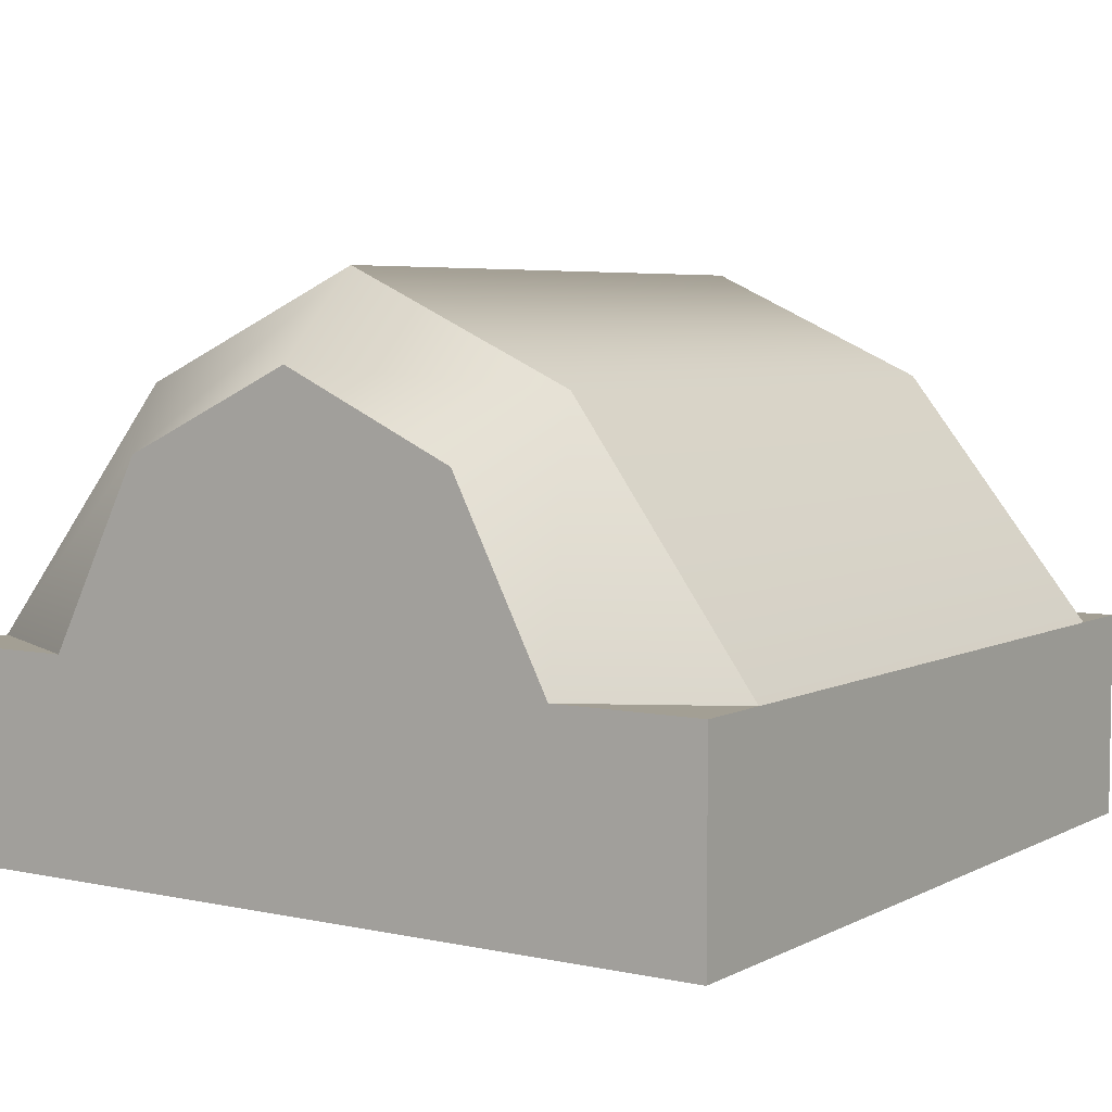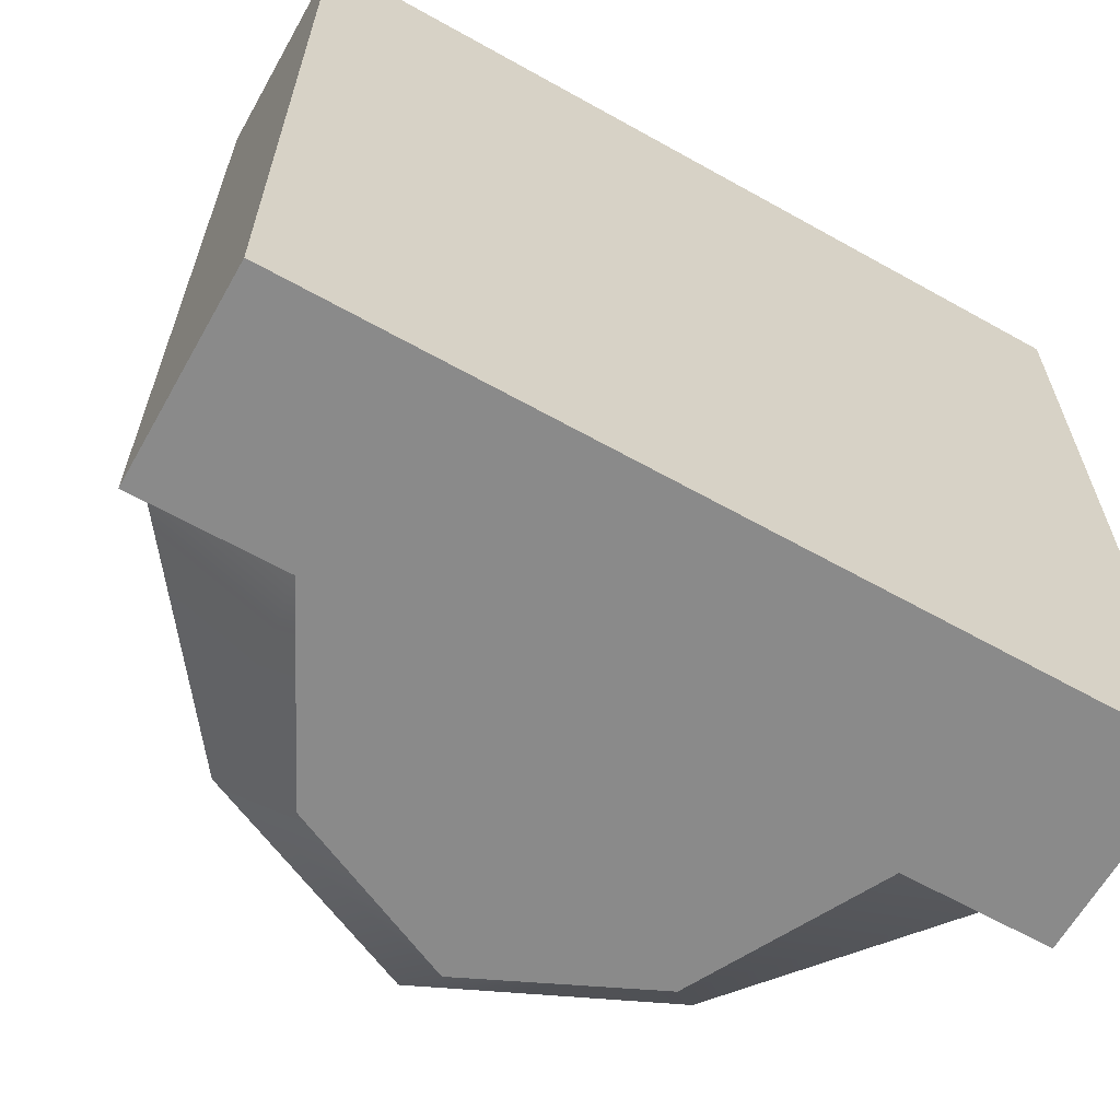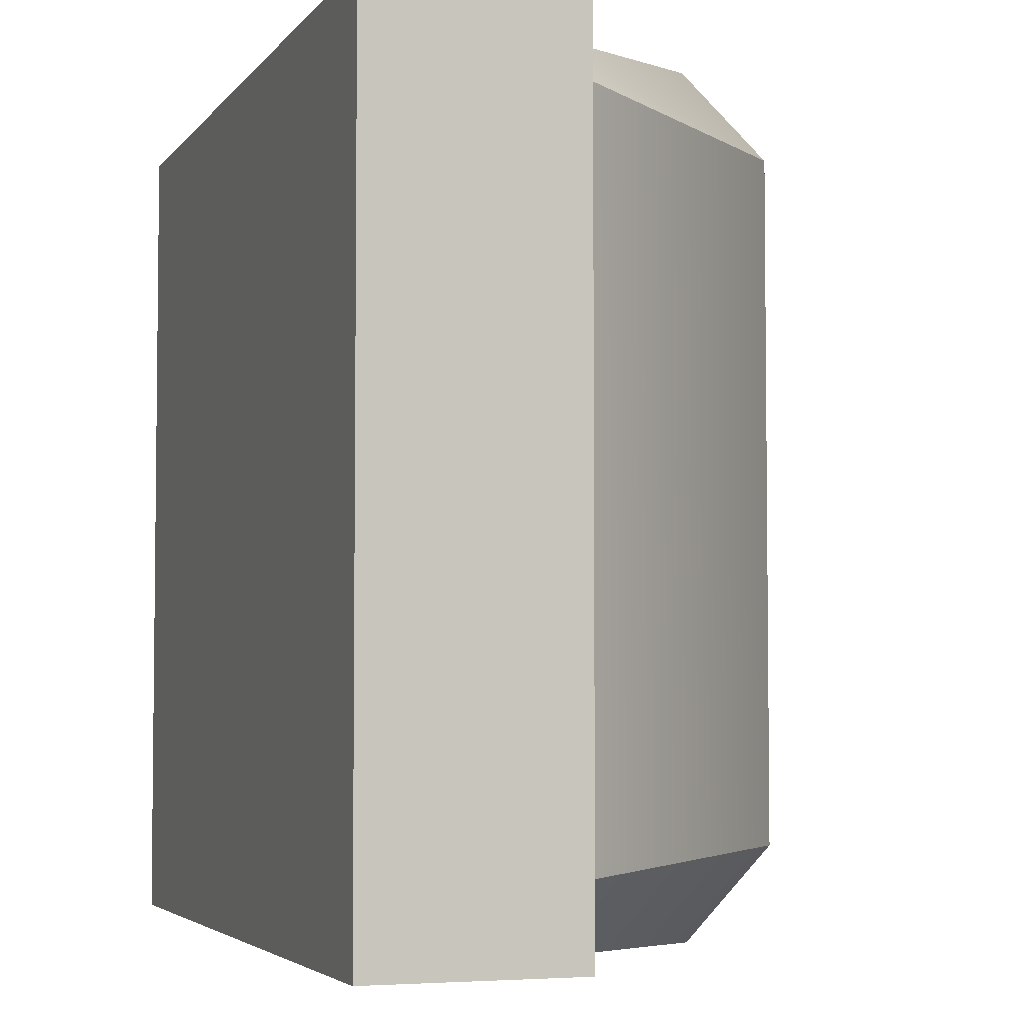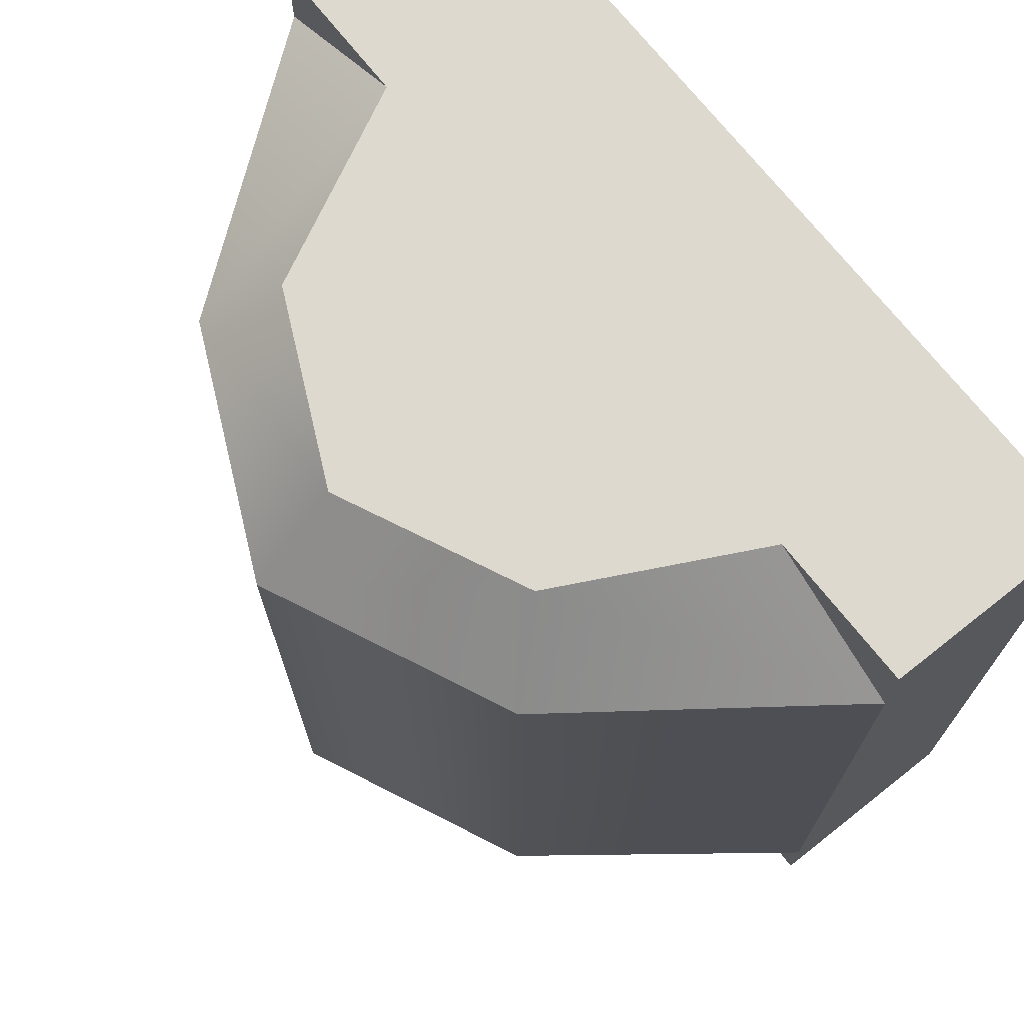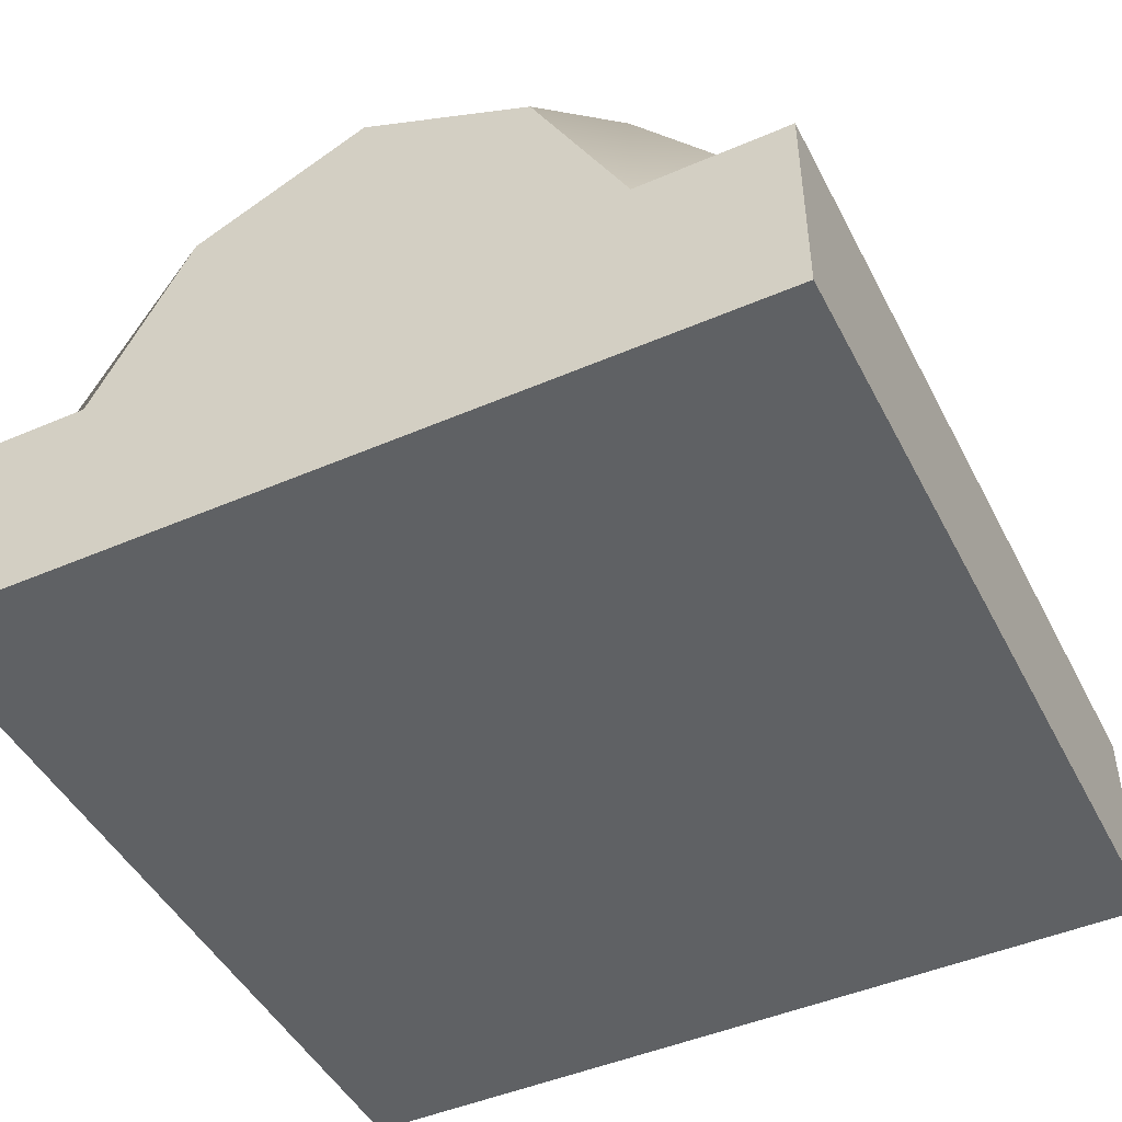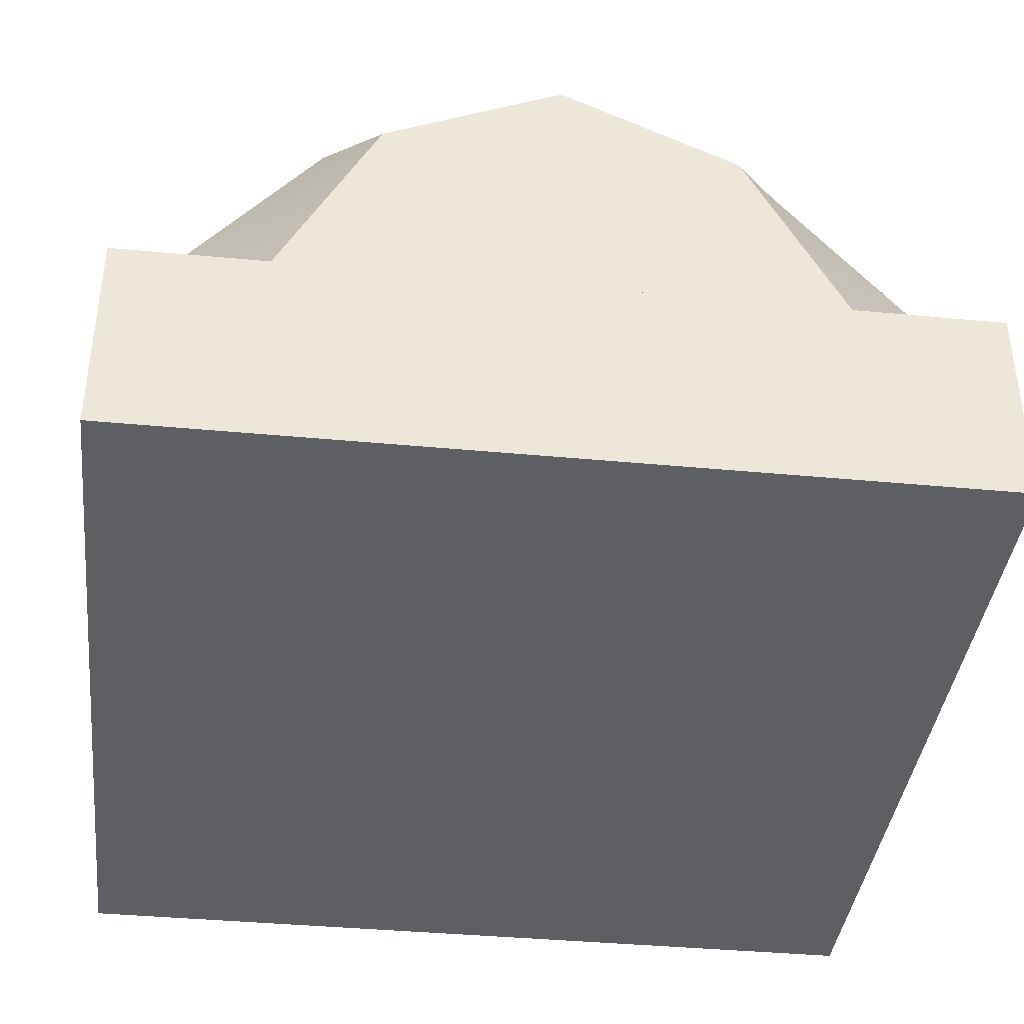
<metadata>
{"format":"obj","ext":"obj","renderer":"f3d","projection":"perspective","resolution":1024,"background":"white","views":[{"elev":5.3,"azim":-146.4,"up":"+Y"},{"elev":-63.4,"azim":-29.5,"up":"+Z"},{"elev":-4.2,"azim":70.8,"up":"+Z"},{"elev":71.6,"azim":-128.3,"up":"+Z"},{"elev":-46.5,"azim":26.2,"up":"+Y"},{"elev":-39.5,"azim":-6.7,"up":"+Y"}]}
</metadata>
<code>
g t025v001_l
v -0.5 0 0.5
v -0.5 0.25 0.5
v 0.5 0.25 0.5
v 0.5 0 0.5
v -0.5 0.25 0.5
v -0.5 0.25 -0.5
v 0.5 0.25 -0.5
v 0.5 0.25 0.5
v -0.5 0.25 -0.5
v -0.5 0 -0.5
v 0.5 0 -0.5
v 0.5 0.25 -0.5
v -0.5 0 -0.5
v -0.5 0 0.5
v 0.5 0 0.5
v 0.5 0 -0.5
v 0.5 0 0.5
v 0.5 0.25 0.5
v 0.5 0.25 -0.5
v 0.5 0 -0.5
v -0.5 0 -0.5
v -0.5 0.25 -0.5
v -0.5 0.25 0.5
v -0.5 0 0.5
v 0.3232 0.25 -0.5
v 0.2092 0.4729 -0.5
v 0 0.25 -0.5
v -4.905e-19 0.5707 -0.5
v -0.2092 0.4729 -0.5
v -0.3232 0.25 -0.5
v 0.5 0.25 -0.404
v 0.2092 0.4729 -0.5
v 0.3232 0.25 -0.5
v 0.2756 0.5462 -0.3885
v 8.106e-18 0.673 -0.3885
v -4.905e-19 0.5707 -0.5
v -0.2756 0.5462 -0.3885
v -0.2092 0.4729 -0.5
v -0.3232 0.25 -0.5
v -0.5 0.25 -0.404
v 0.5 0.25 0
v 0.2756 0.5462 -0.3885
v 0.5 0.25 -0.404
v 0.2756 0.5462 1.963e-35
v 8.106e-18 0.673 -0.3885
v 0.2756 0.5462 0.3885
v 0.5 0.25 0.404
v -1.803e-19 0.673 0.3885
v 6.939e-18 0.673 0
v -0.2756 0.5462 0
v -0.2756 0.5462 -0.3885
v -0.2756 0.5462 0.3885
v -0.5 0.25 -0.404
v -0.5 0.25 0.404
v -0.5 0.25 0
v 0.3232 0.25 0.5
v 0 0.25 0.5
v 0.2092 0.4729 0.5
v -4.205e-18 0.5707 0.5
v -0.2092 0.4729 0.5
v -0.3232 0.25 0.5
v 0.2756 0.5462 0.3885
v 0.5 0.25 0.404
v 0.3232 0.25 0.5
v 0.2092 0.4729 0.5
v -4.205e-18 0.5707 0.5
v -1.803e-19 0.673 0.3885
v -0.2092 0.4729 0.5
v -0.2756 0.5462 0.3885
v -0.5 0.25 0.404
v -0.3232 0.25 0.5
g t025v001_l_0
f 3 2 1
f 4 3 1
f 7 6 5
f 8 7 5
f 11 10 9
f 12 11 9
f 15 14 13
f 16 15 13
f 19 18 17
f 20 19 17
f 23 22 21
f 24 23 21
f 27 26 25
f 28 26 27
f 29 28 27
f 29 27 30
f 33 32 31
f 32 34 31
f 35 34 32
f 36 35 32
f 37 35 36
f 38 37 36
f 38 39 37
f 39 40 37
f 43 42 41
f 42 44 41
f 44 42 45
f 44 46 41
f 46 47 41
f 46 44 48
f 49 44 45
f 44 49 48
f 50 49 45
f 49 50 48
f 51 50 45
f 50 52 48
f 51 53 50
f 54 52 50
f 53 55 50
f 55 54 50
f 58 57 56
f 58 59 57
f 59 60 57
f 57 60 61
f 64 63 62
f 65 64 62
f 65 62 66
f 62 67 66
f 66 67 68
f 67 69 68
f 68 69 70
f 71 68 70

</code>
